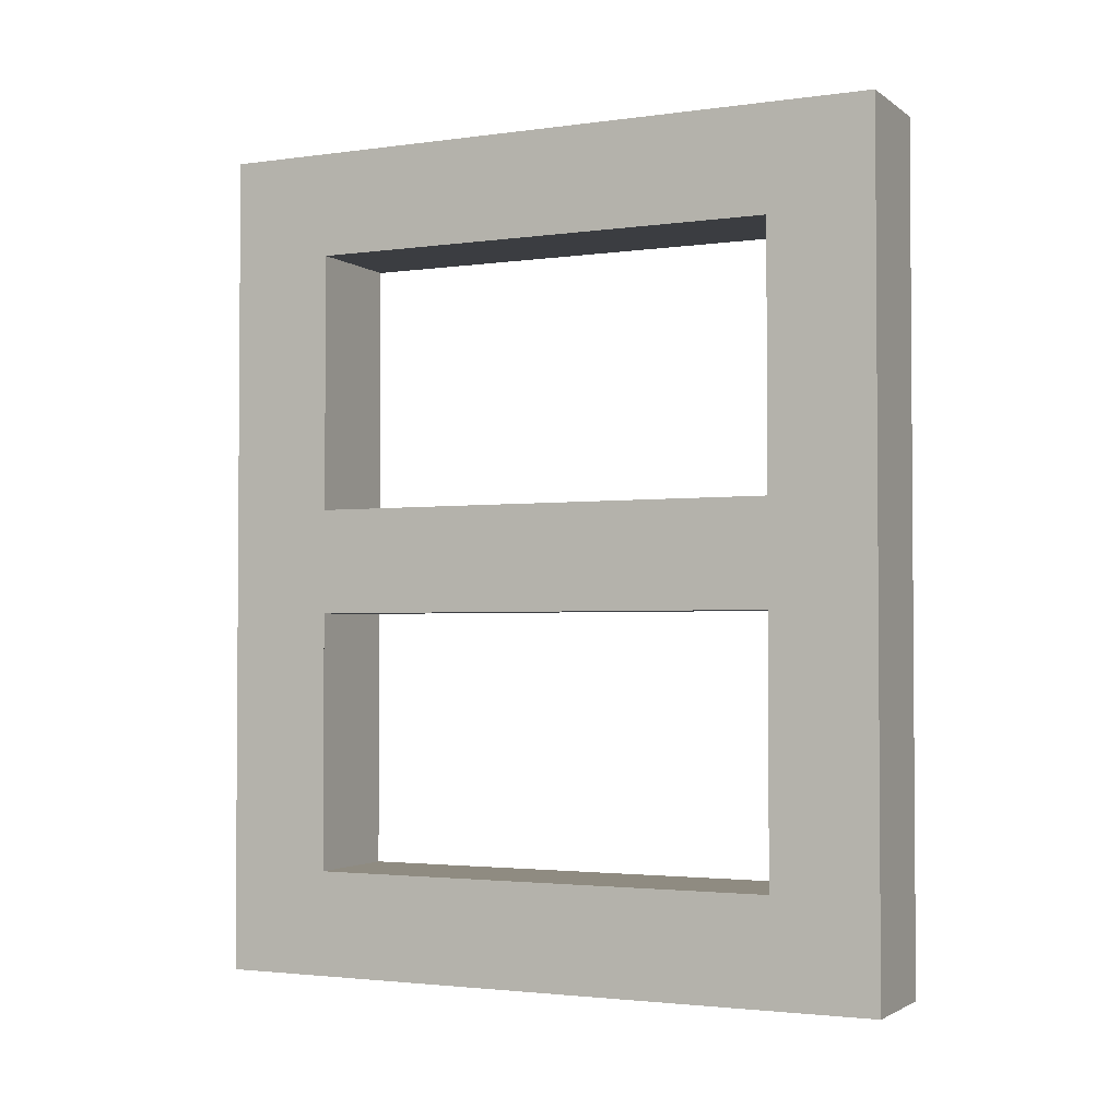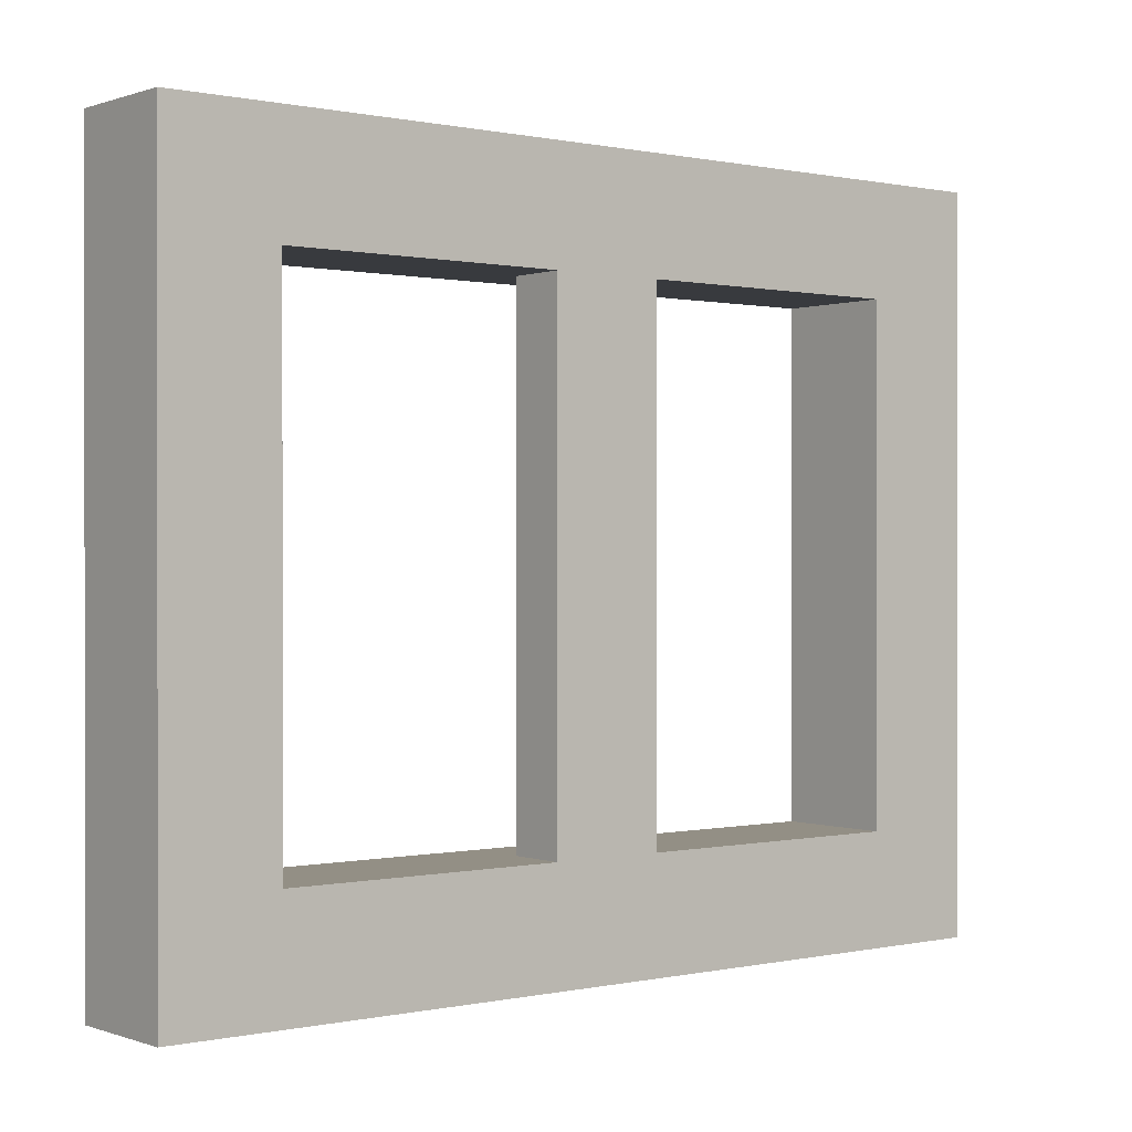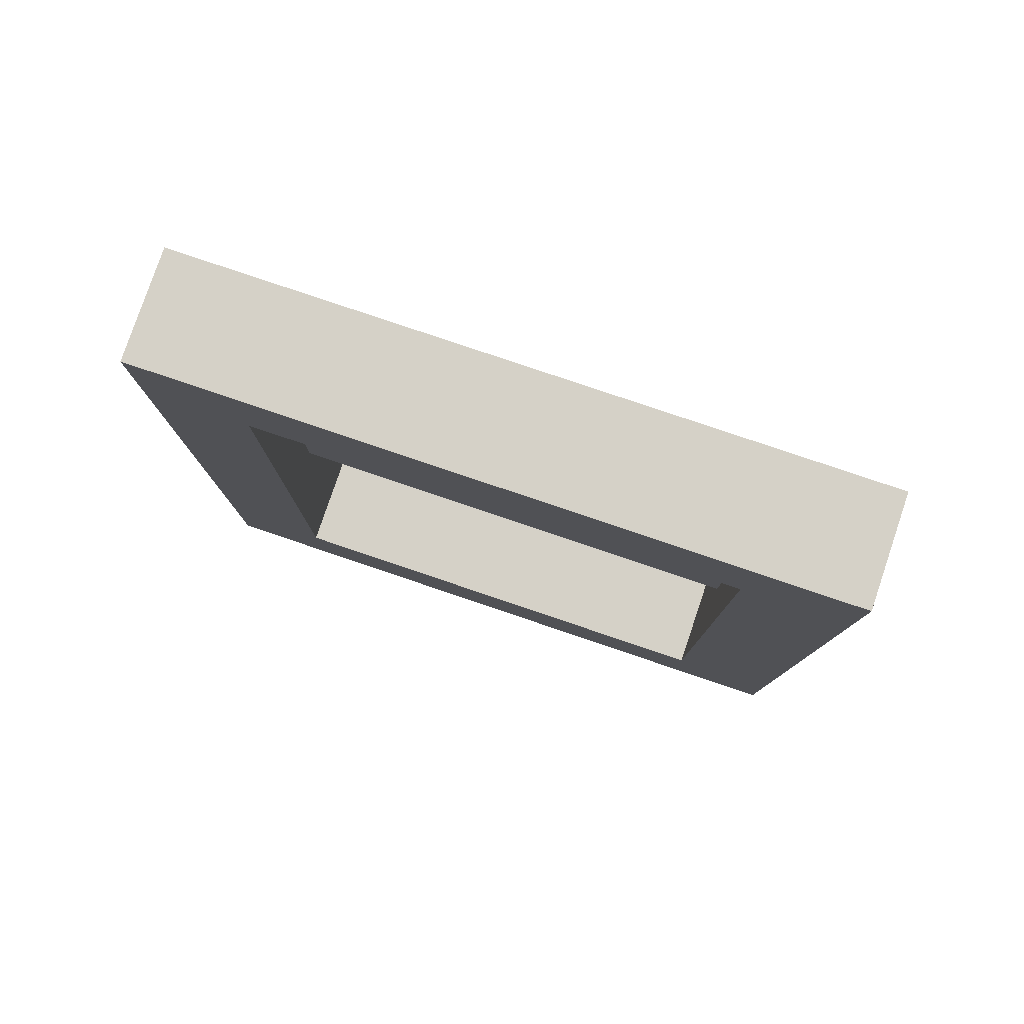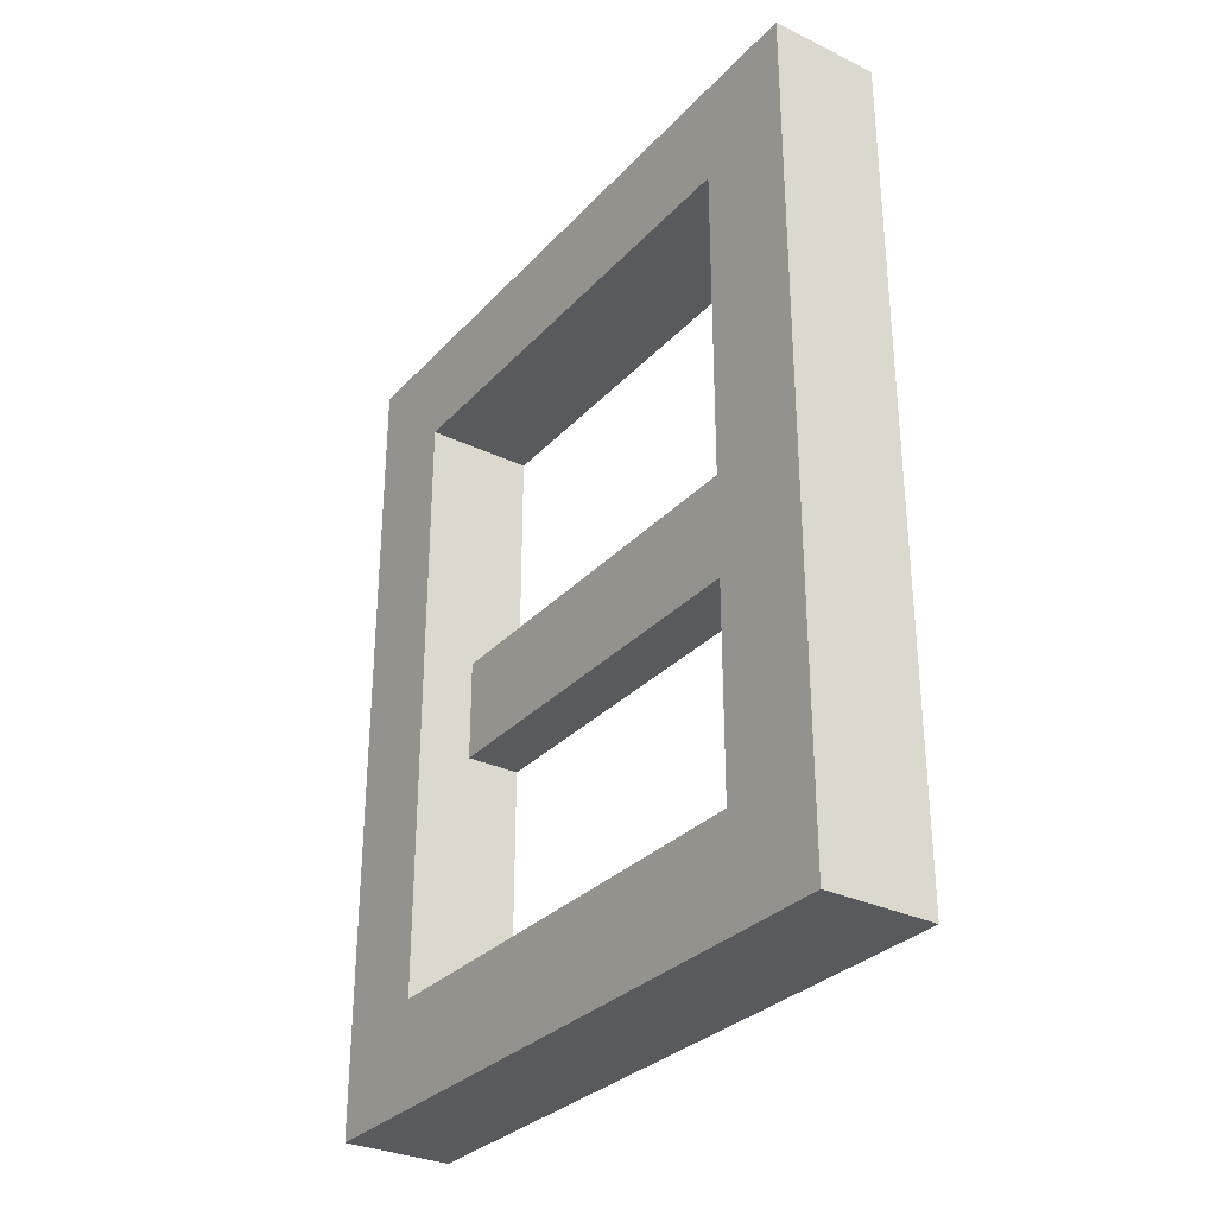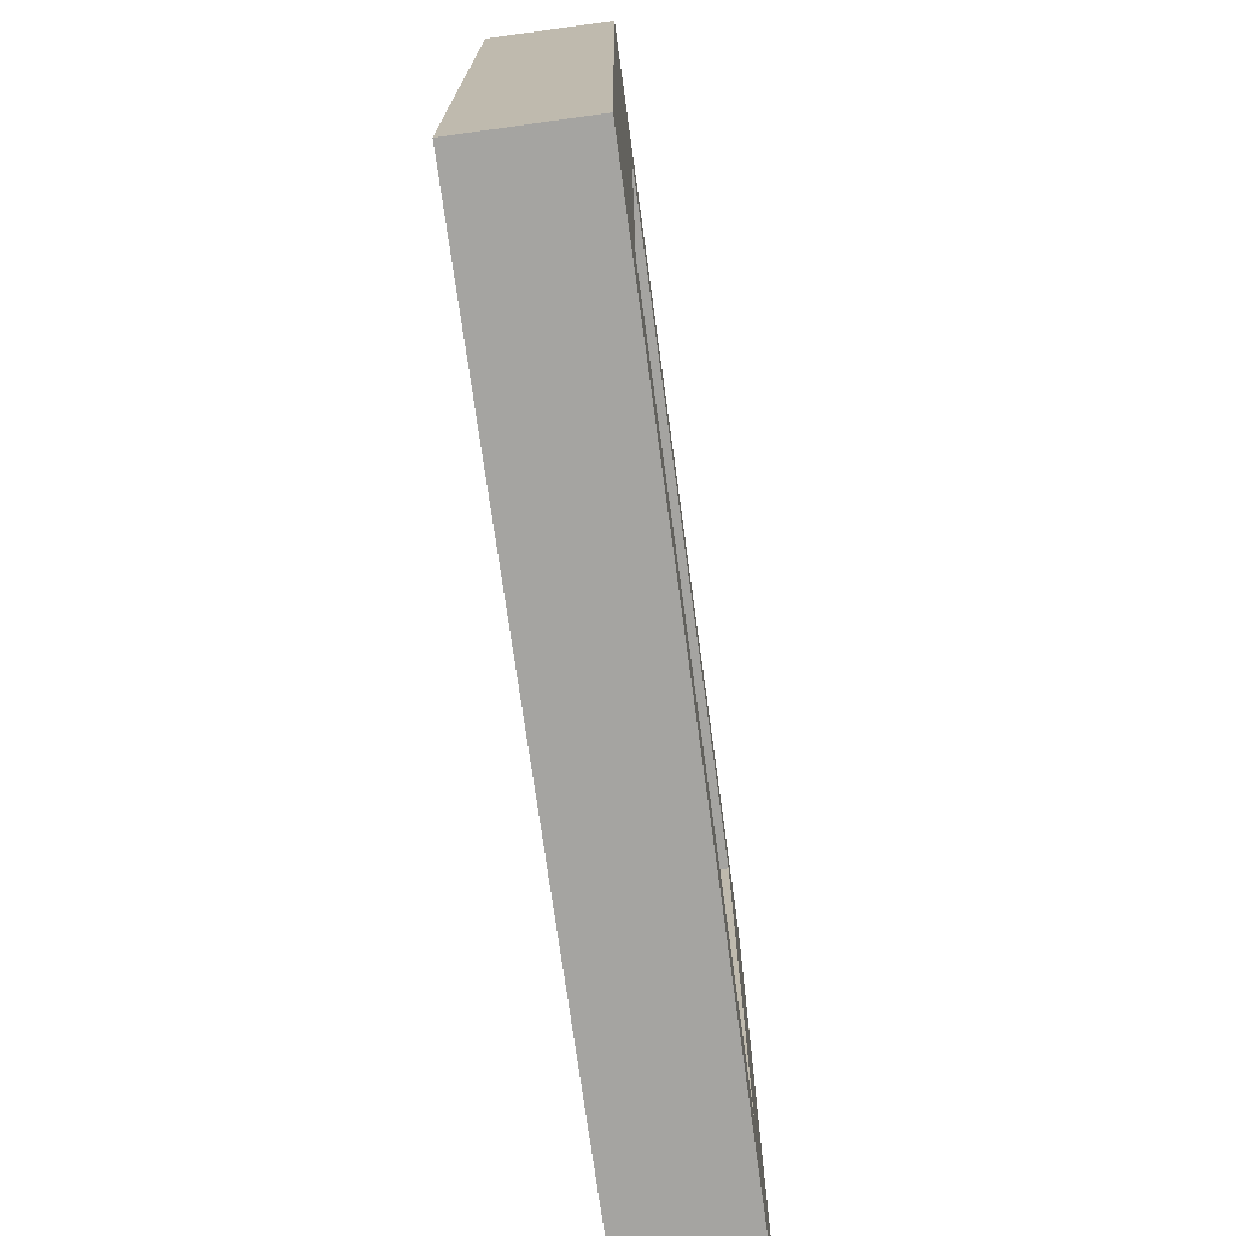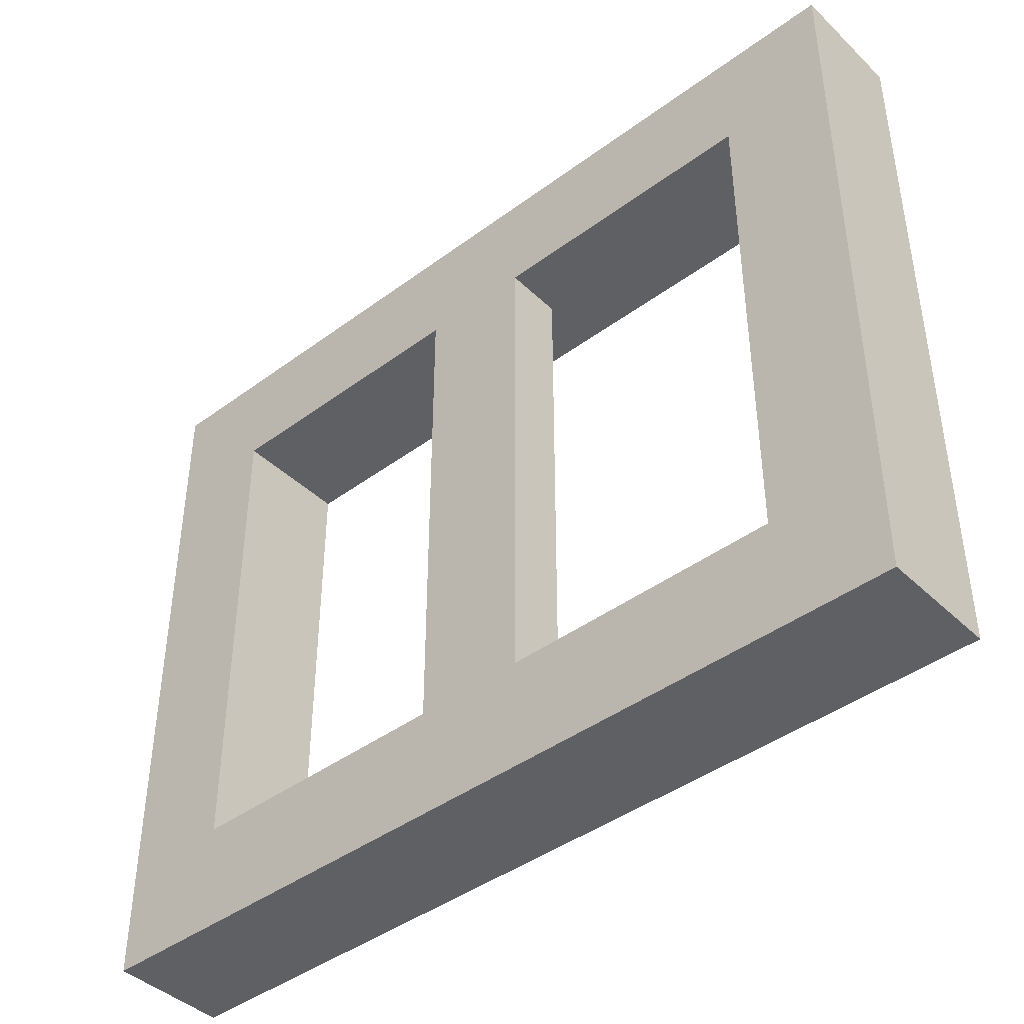
<metadata>
{"format":"obj","ext":"obj","renderer":"f3d","projection":"perspective","resolution":1024,"background":"white","views":[{"elev":-2.4,"azim":115.7,"up":"+Y"},{"elev":0.2,"azim":51.4,"up":"+Z"},{"elev":79.7,"azim":-71.3,"up":"+Y"},{"elev":-30.9,"azim":-34.5,"up":"+Y"},{"elev":-73.2,"azim":-172.1,"up":"+Z"},{"elev":-42.4,"azim":131.5,"up":"+Z"}]}
</metadata>
<code>
o Mesh1_Group1_Model.180
v -0.475 0.2139 0.4523
v -0.475 0.1661 0.4523
v -0.45 0.1661 0.4523
v -0.45 0.04774 0.4523
v -0.5 0.04774 0.4523
v -0.5 0.3323 0.4523
v -0.45 0.3323 0.4523
v -0.45 0.2139 0.4523
v -0.475 0.1661 0.2352
v -0.475 0.2139 0.2352
v -0.45 0.1661 0.2352
v -0.45 0.2139 0.2352
v -0.45 0.3323 0.2352
v -0.5 0.3323 0.2352
v -0.5 0.04774 0.2352
v -0.45 0.04774 0.2352
v -0.45 0.38 0.5
v -0.45 0.38 0.1875
v -0.5 0.38 0.1875
v -0.5 0.38 0.5
v -0.5 0 0.5
v -0.5 0 0.1875
v -0.45 0 0.1875
v -0.45 0 0.5
f 2 5 6
f 9 2 1
f 4 5 2
f 23 24 21
f 9 10 14
f 18 23 22
f 17 18 19
f 7 3 8
f 7 4 3
f 7 17 4
f 17 7 18
f 18 7 13
f 24 17 20
f 6 19 14
f 6 20 19
f 20 6 21
f 5 21 6
f 21 5 22
f 22 5 15
f 15 5 4
f 4 23 16
f 4 24 23
f 24 4 17
f 6 14 13
f 3 8 1
f 7 8 1
f 18 13 23
f 12 23 13
f 11 23 12
f 16 23 11
f 12 10 1
f 22 15 19
f 14 19 15
f 16 9 15
f 13 10 12
f 11 3 2
f 10 11 12
f 6 1 2
f 11 2 9
f 11 8 3
f 10 9 11
f 12 1 8
f 16 11 9
f 7 1 6
f 11 12 8
f 13 14 10
f 15 9 14
f 3 1 2
f 6 13 7
f 15 4 16
f 24 20 21
f 17 19 20
f 18 22 19
f 23 21 22
f 4 2 3
f 9 1 10

</code>
